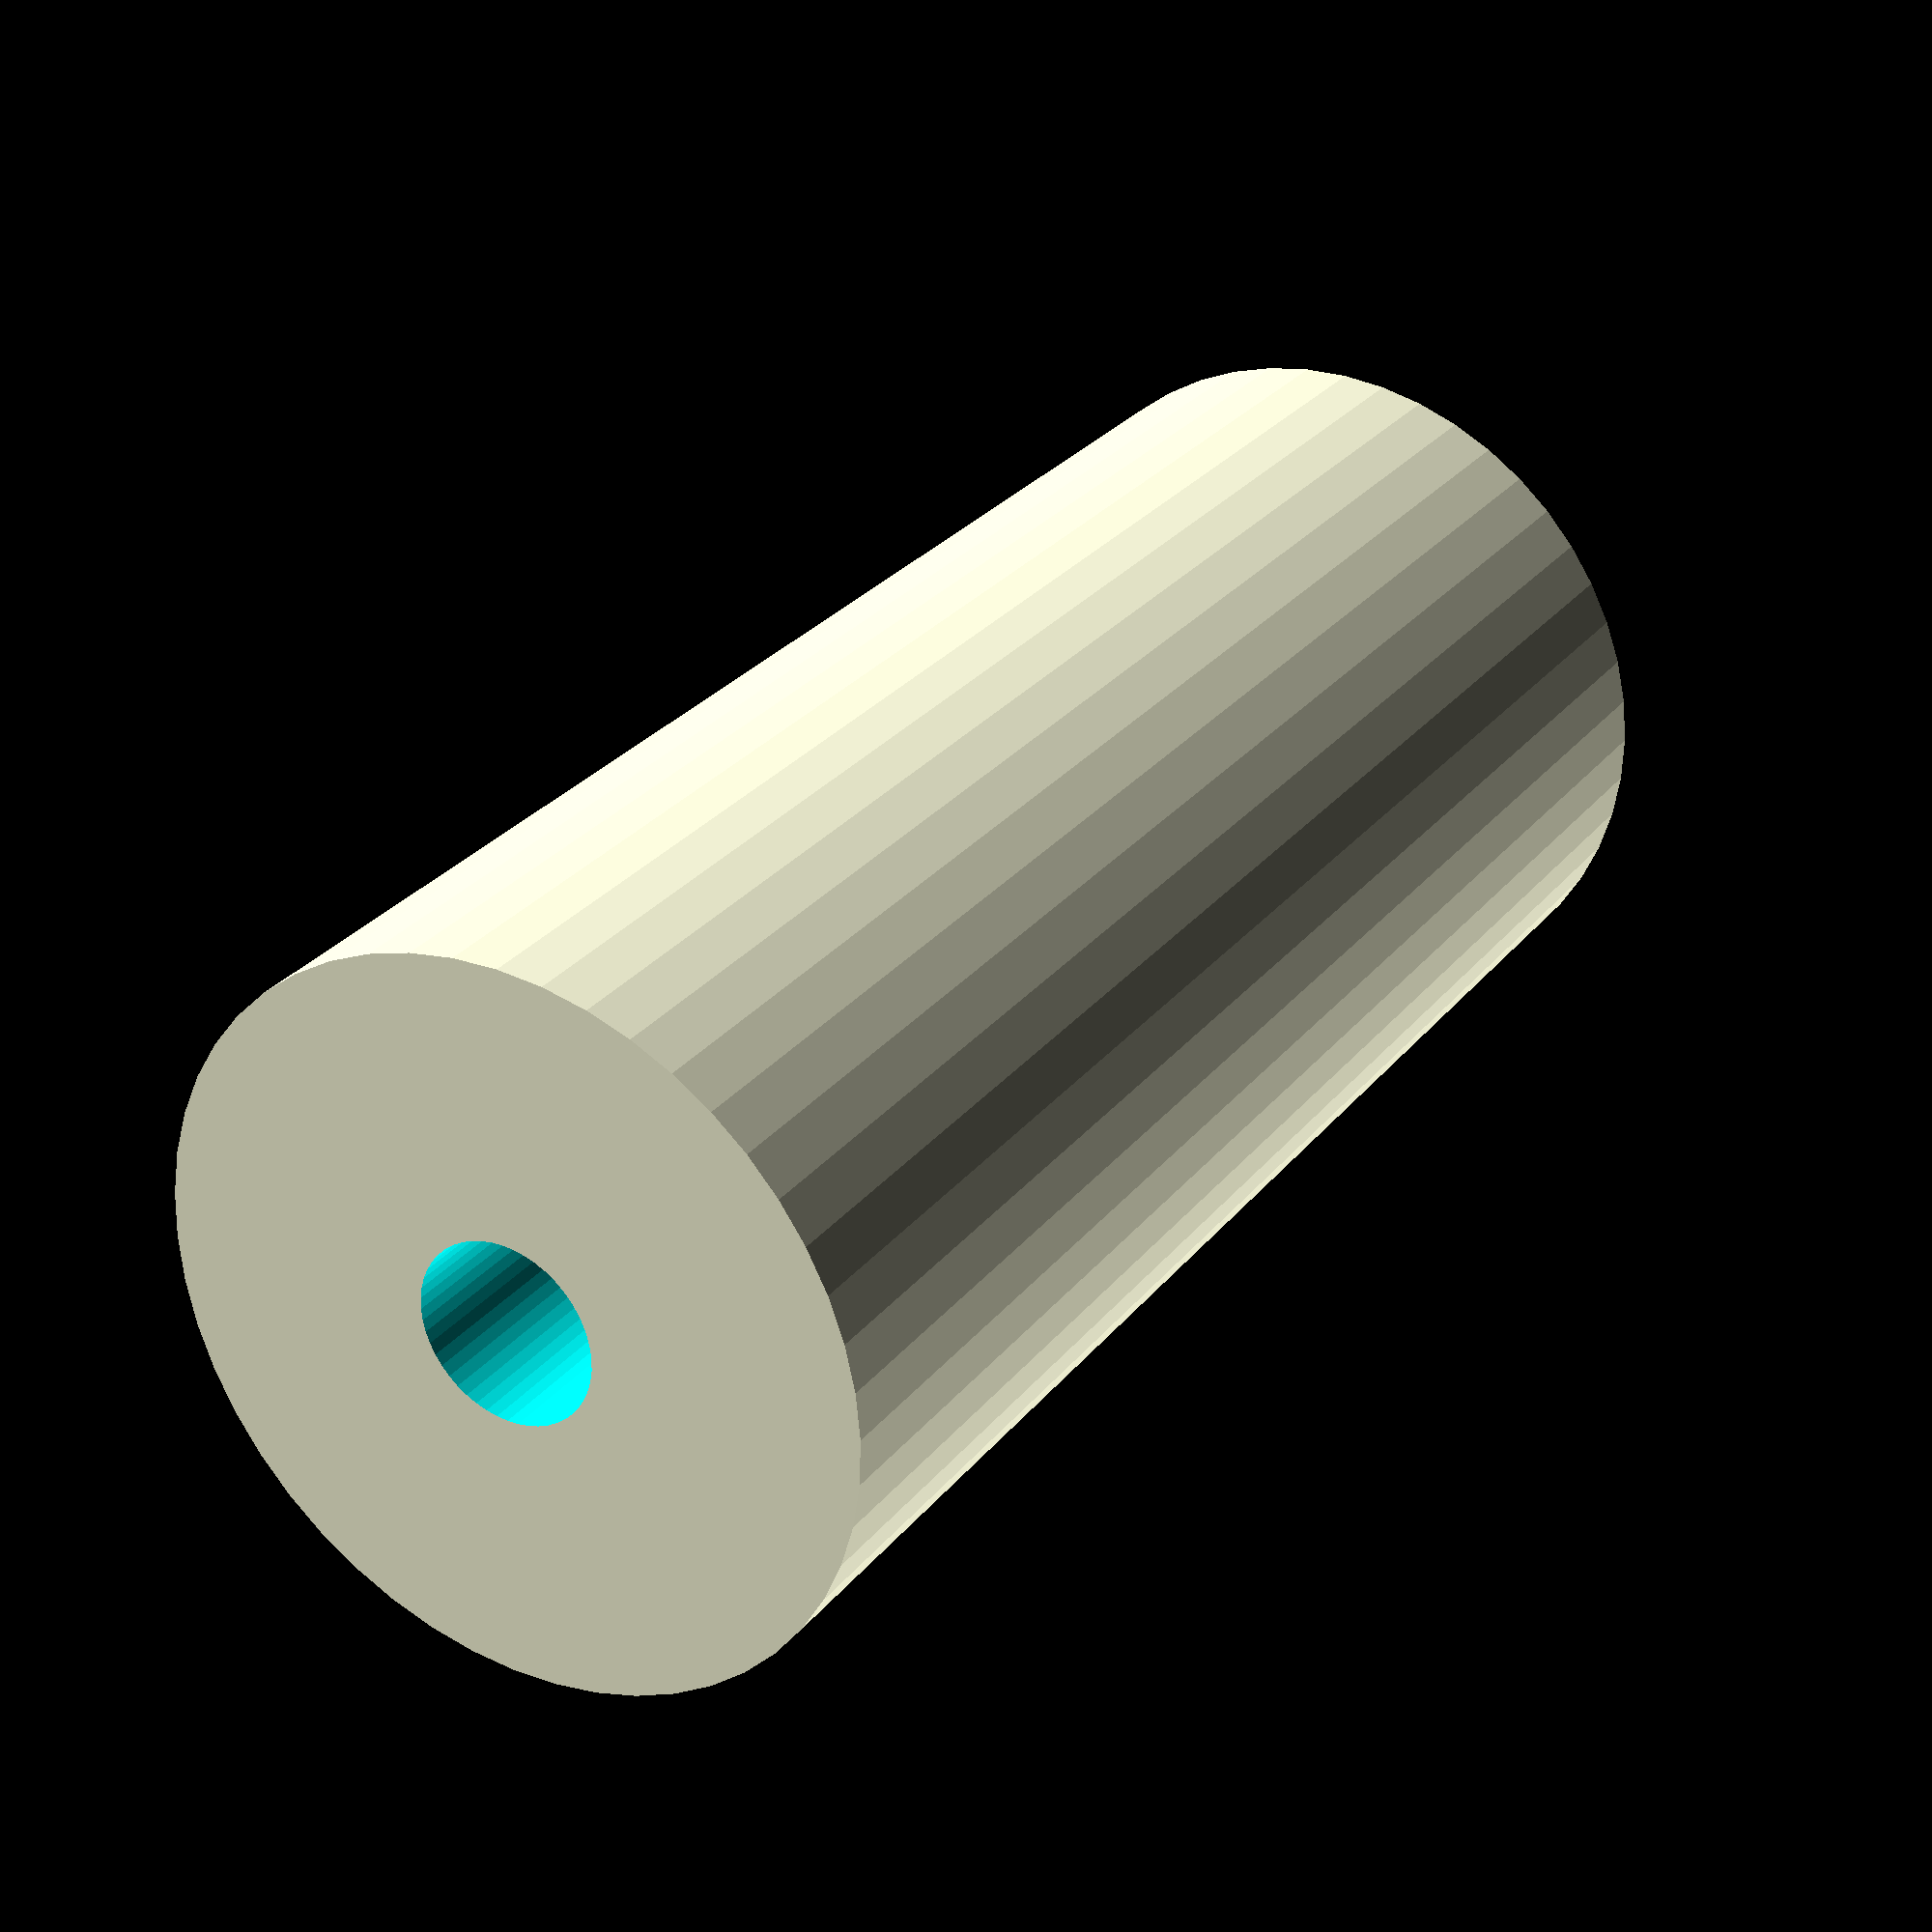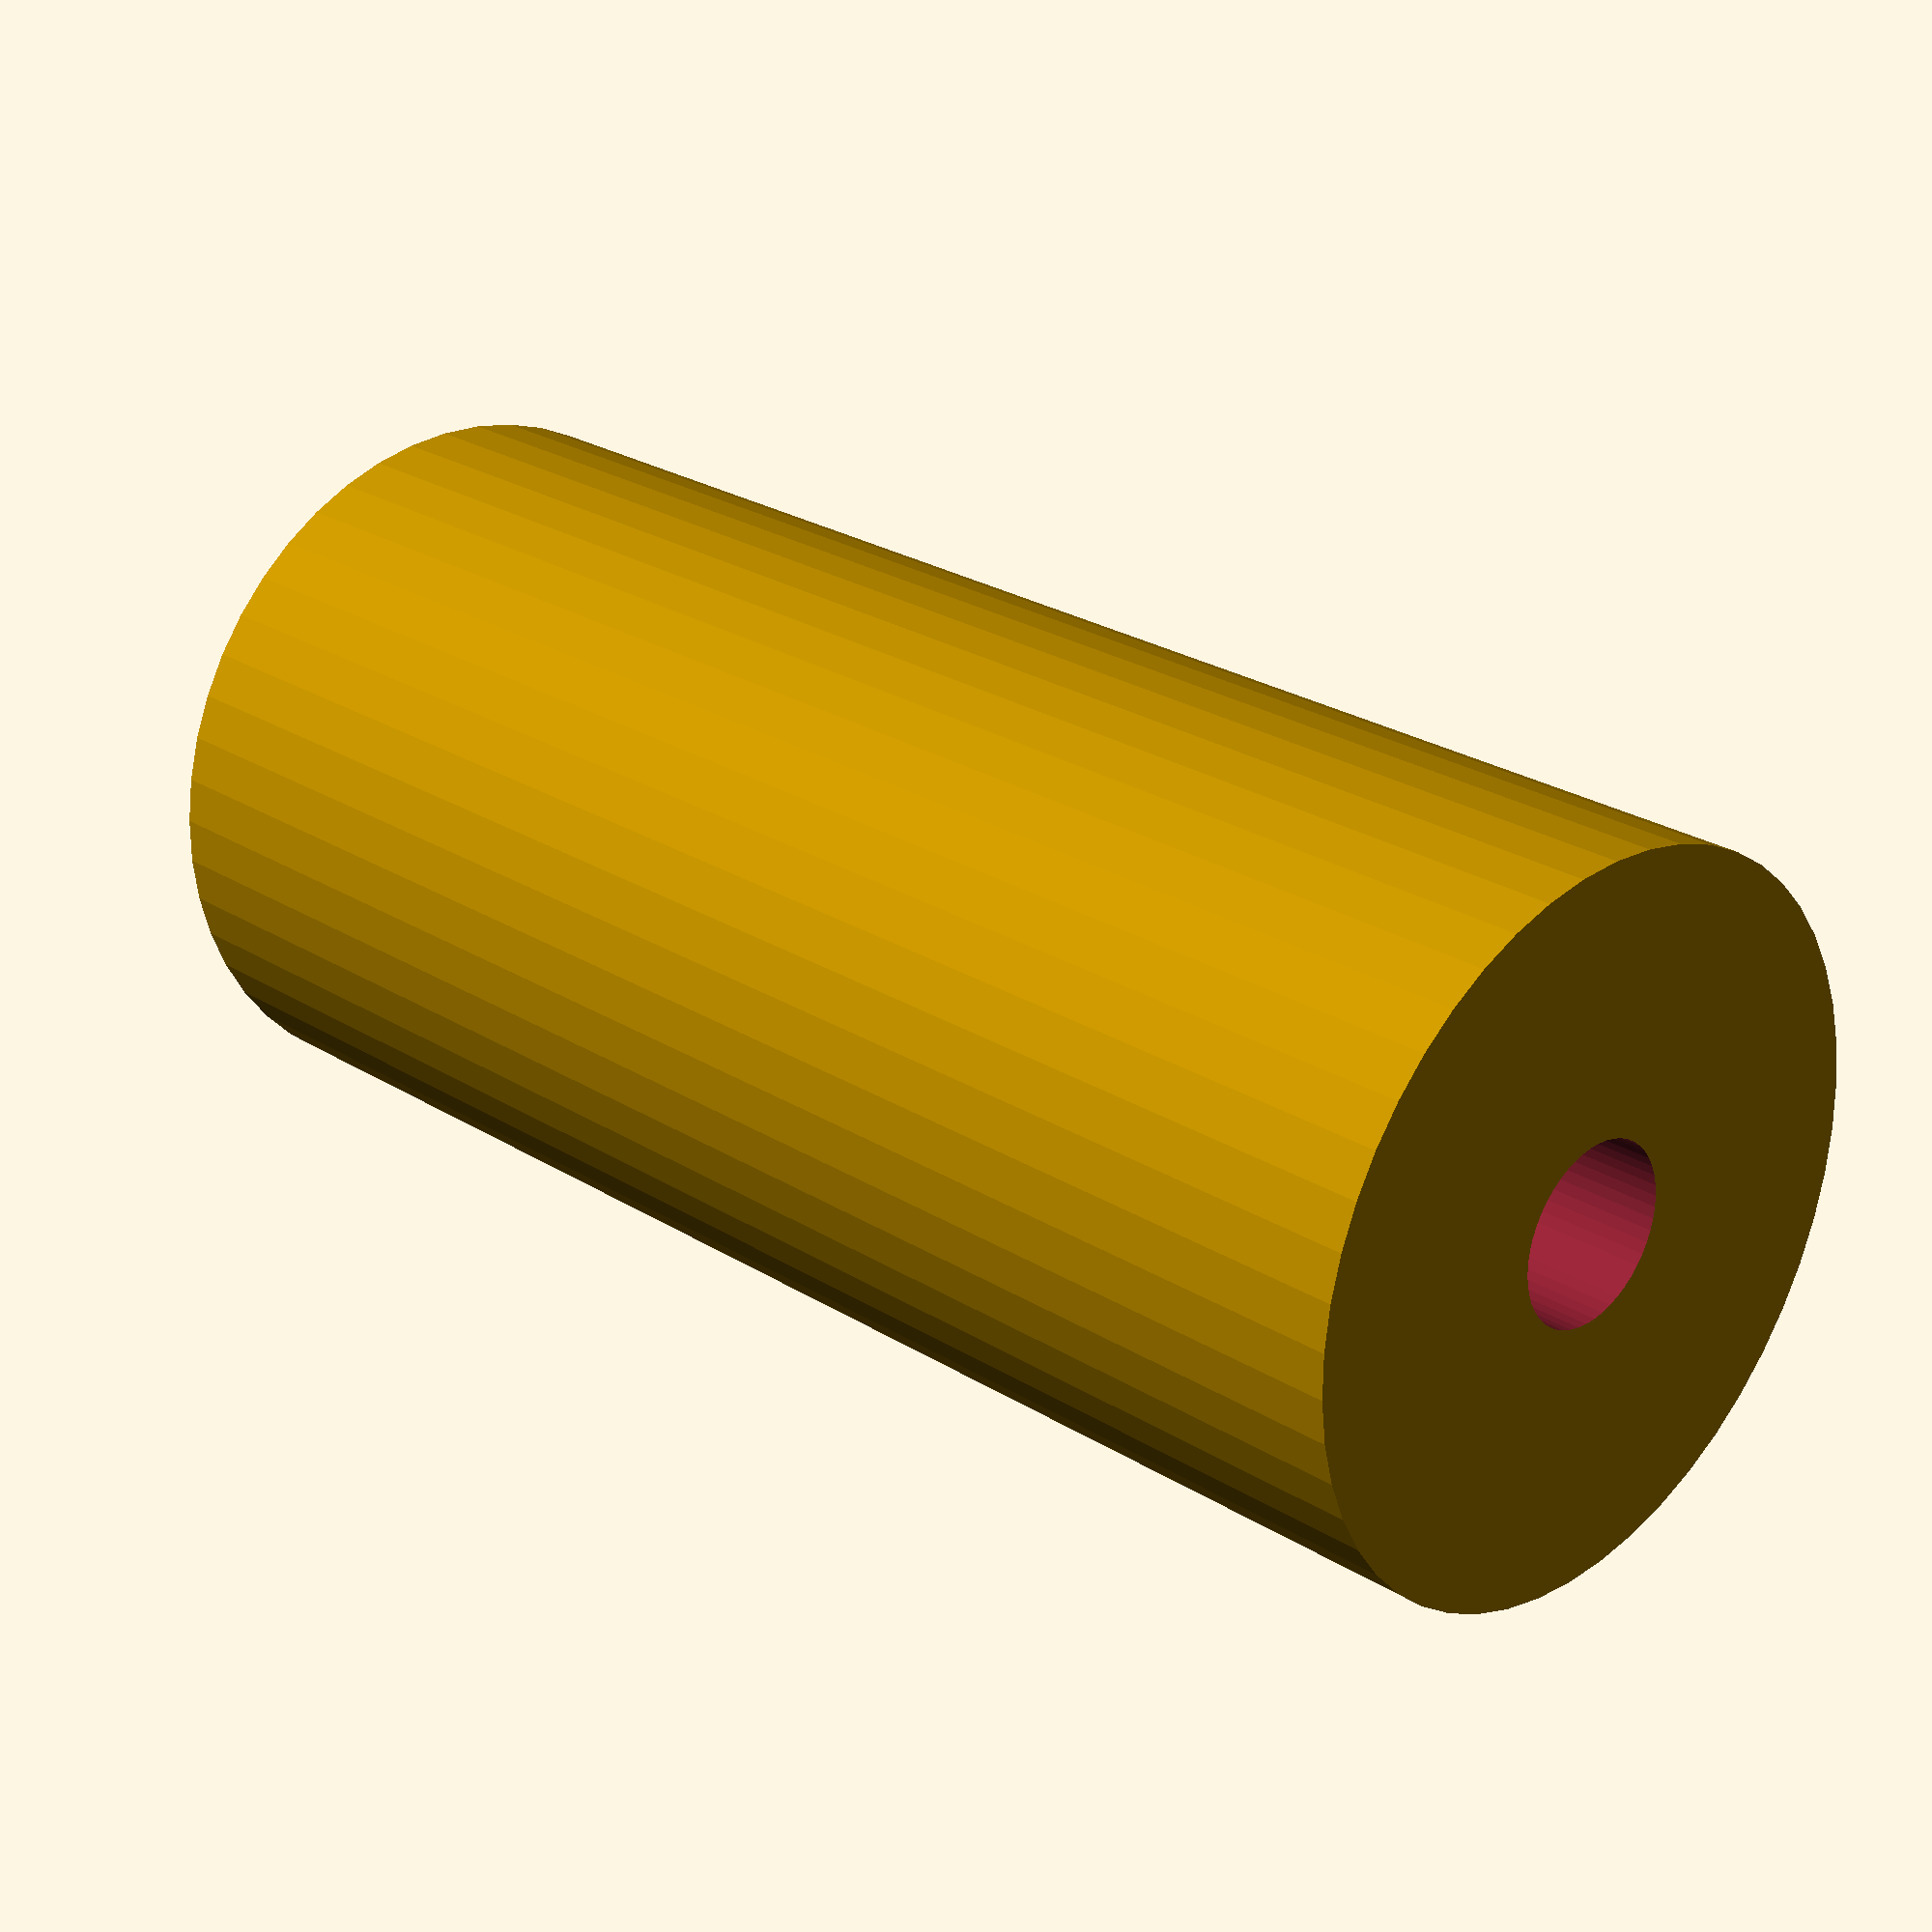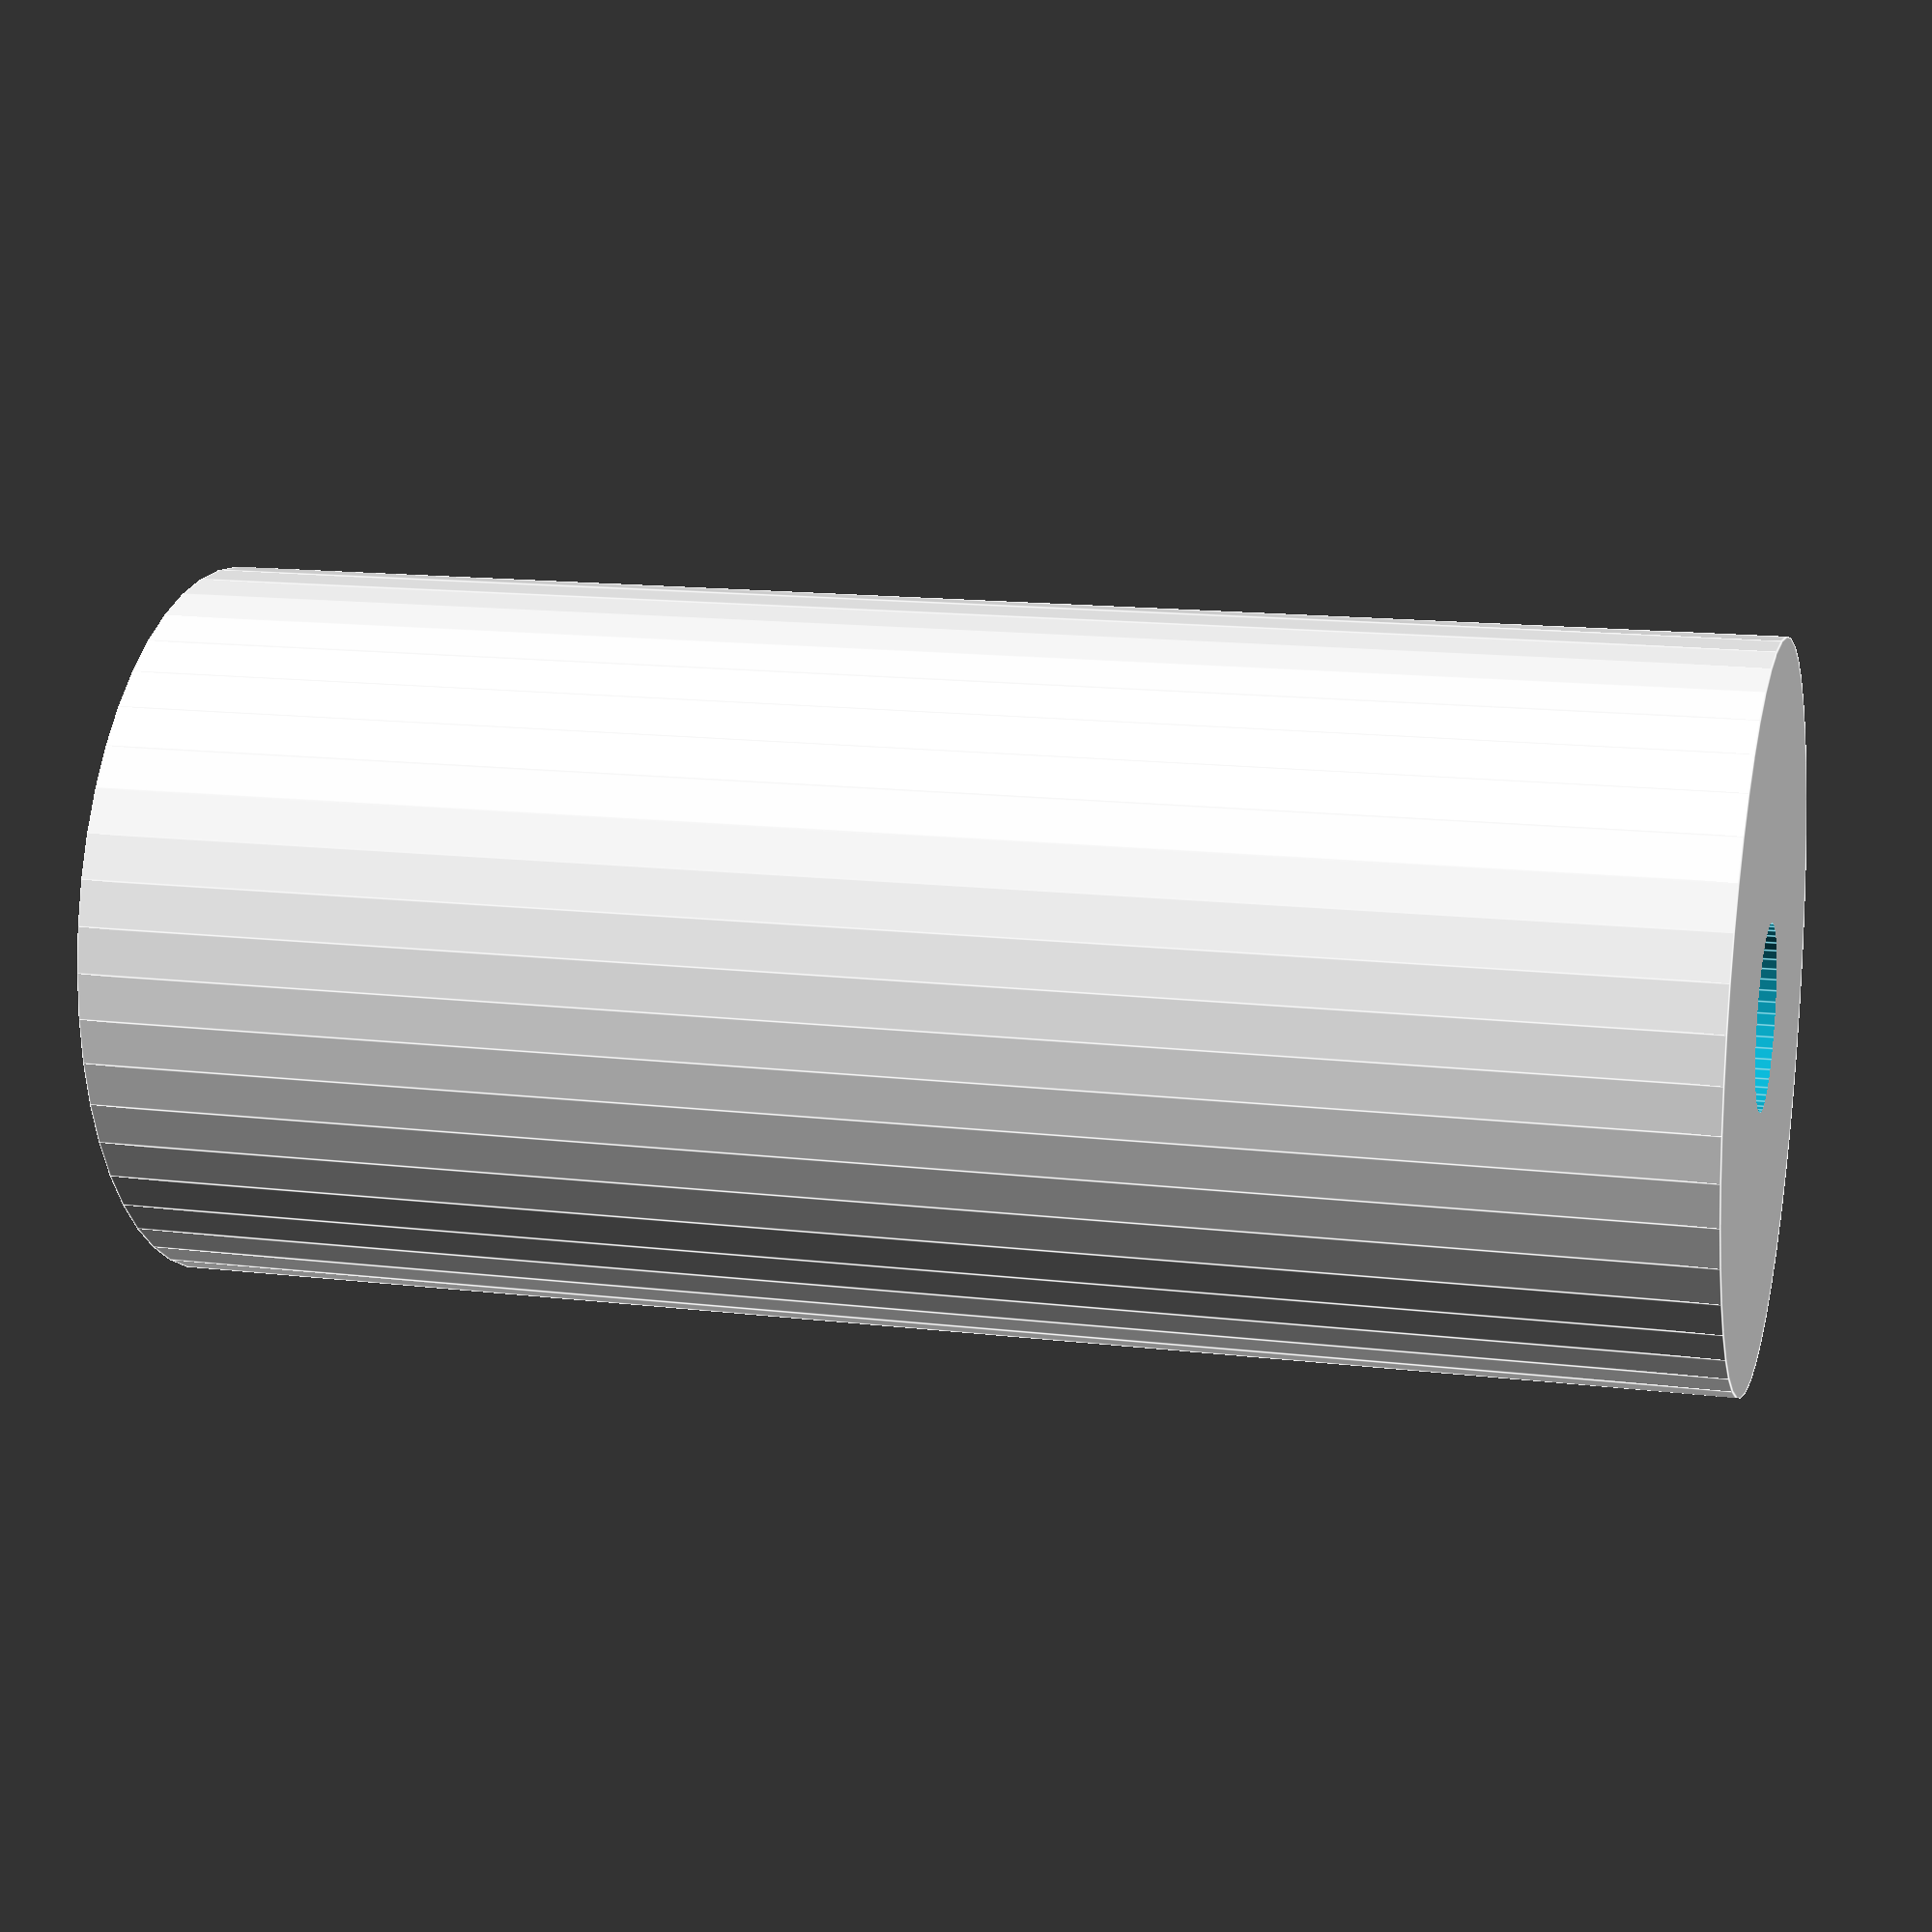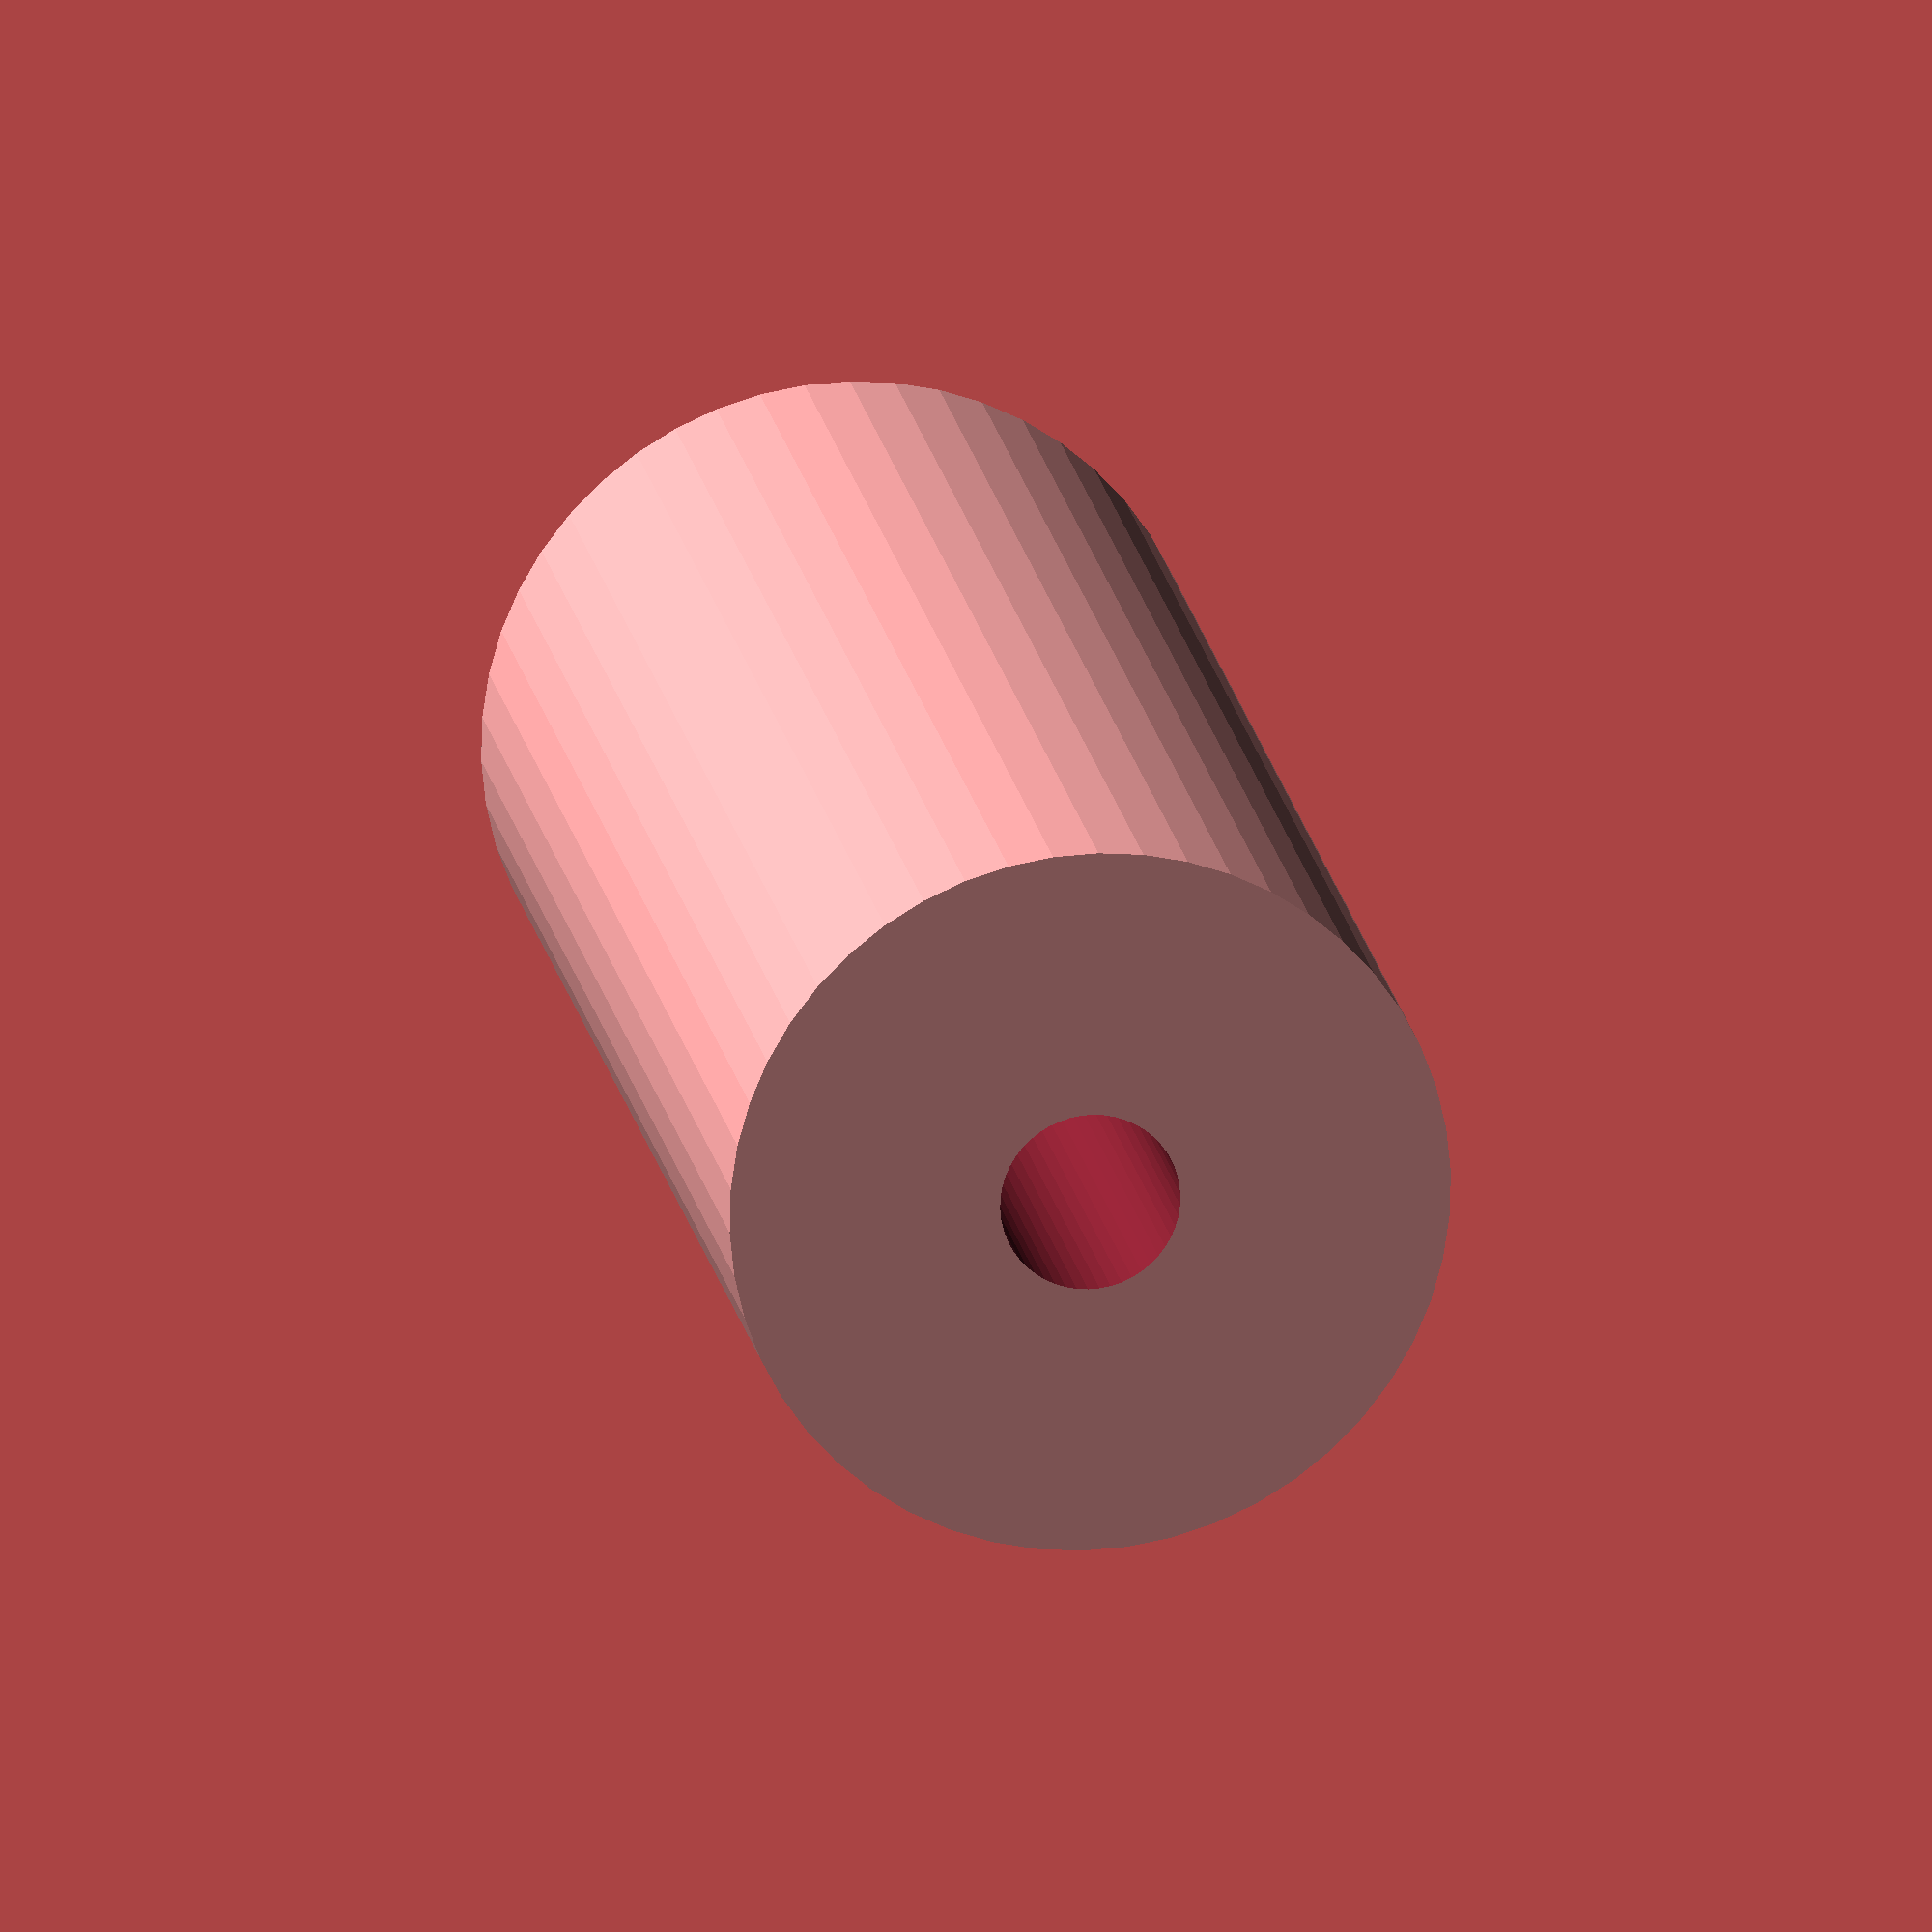
<openscad>
$fn = 50;


difference() {
	union() {
		translate(v = [0, 0, -43.5000000000]) {
			cylinder(h = 87, r = 20.0000000000);
		}
	}
	union() {
		translate(v = [0, 0, -100.0000000000]) {
			cylinder(h = 200, r = 5.0000000000);
		}
	}
}
</openscad>
<views>
elev=331.9 azim=45.1 roll=210.5 proj=p view=solid
elev=334.7 azim=10.5 roll=135.1 proj=p view=wireframe
elev=346.1 azim=355.6 roll=105.1 proj=p view=edges
elev=342.5 azim=220.9 roll=351.0 proj=o view=solid
</views>
